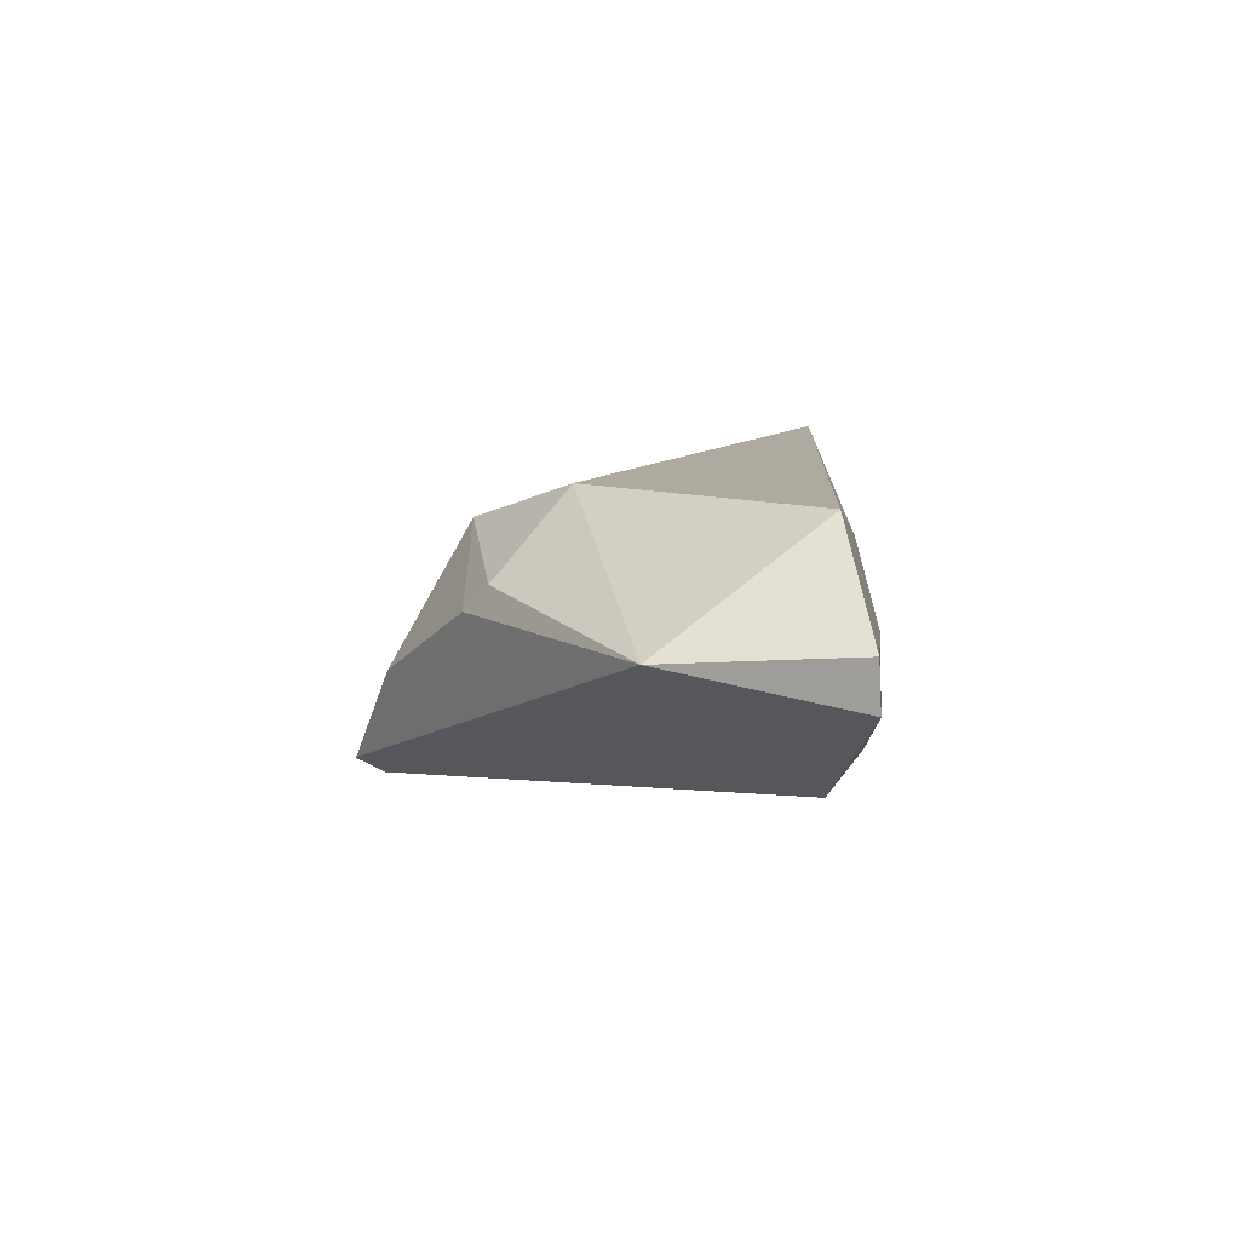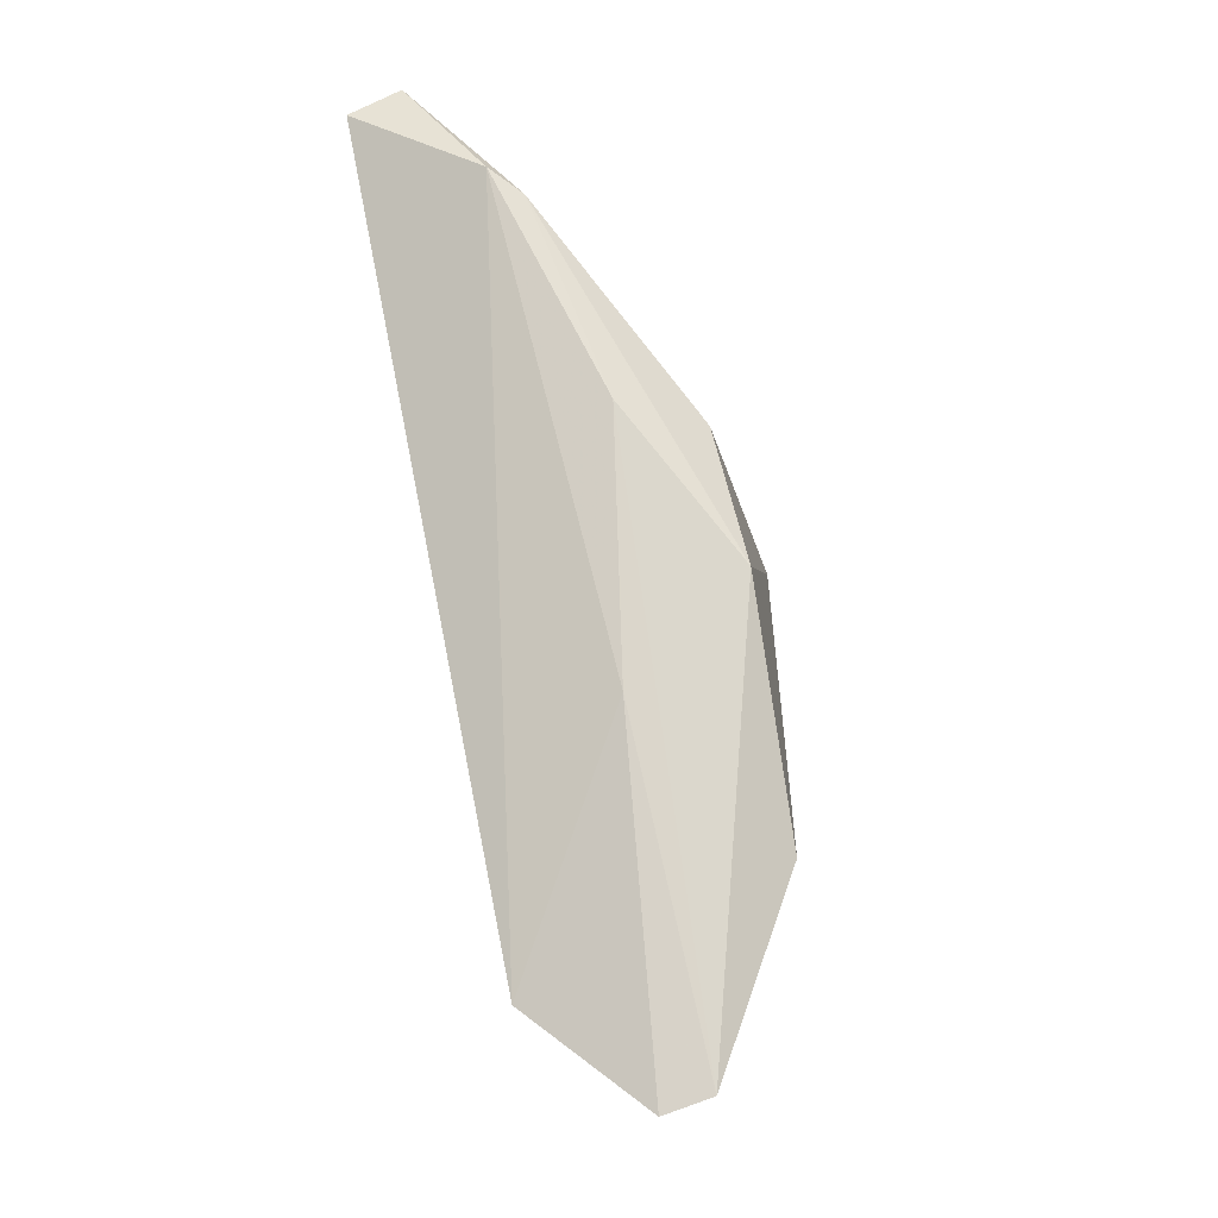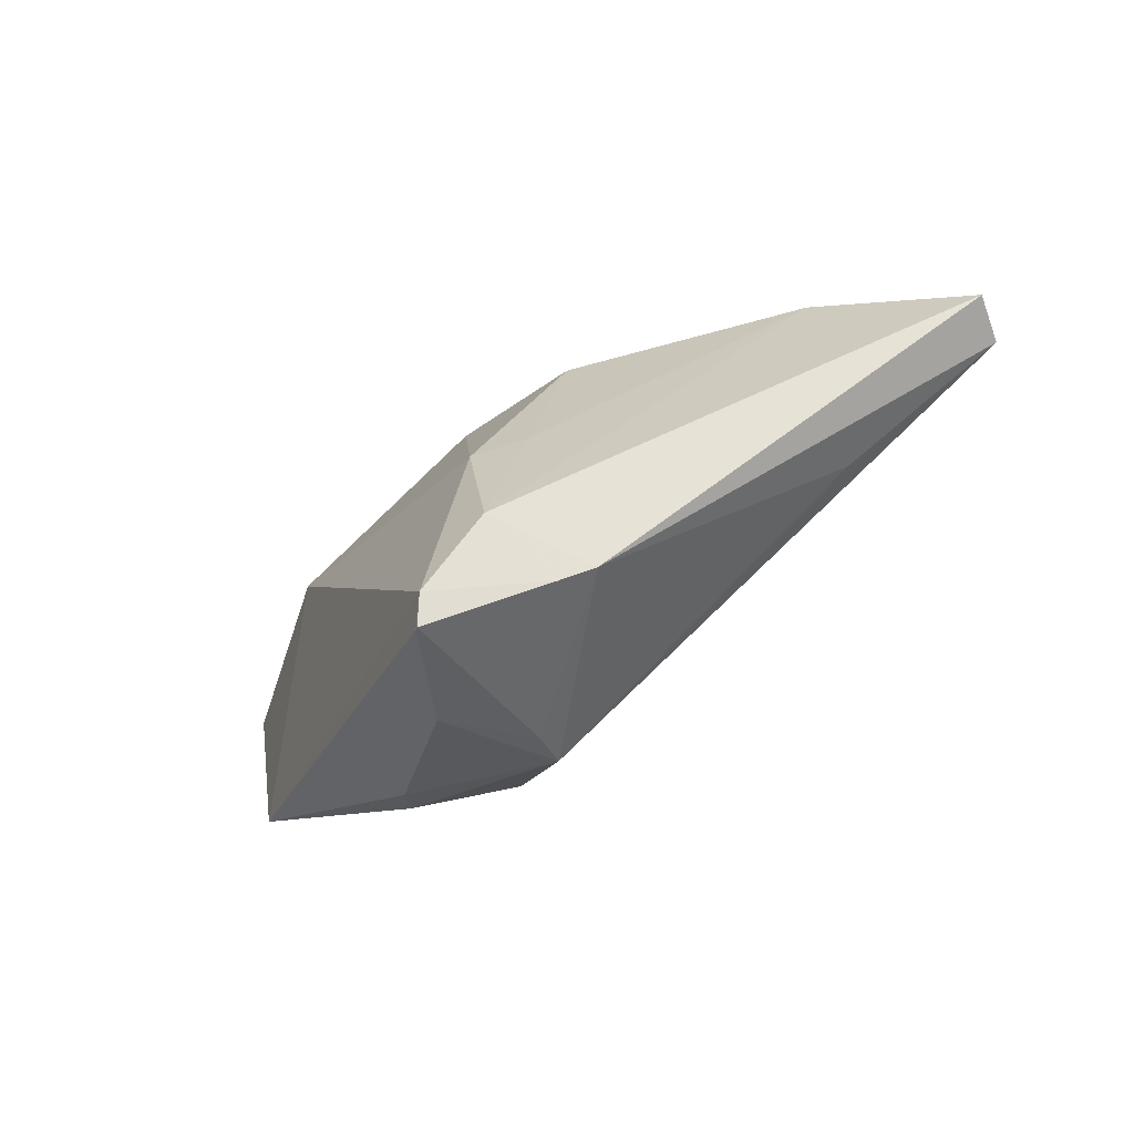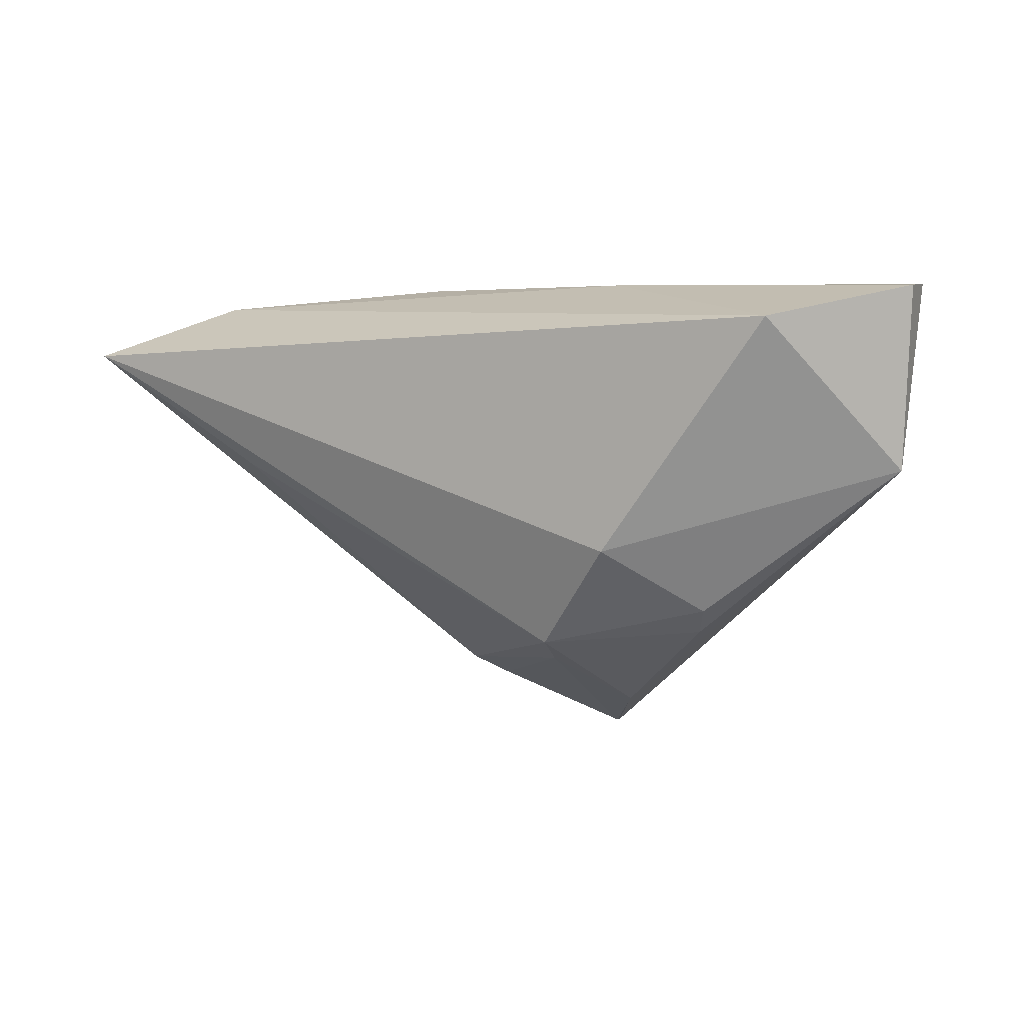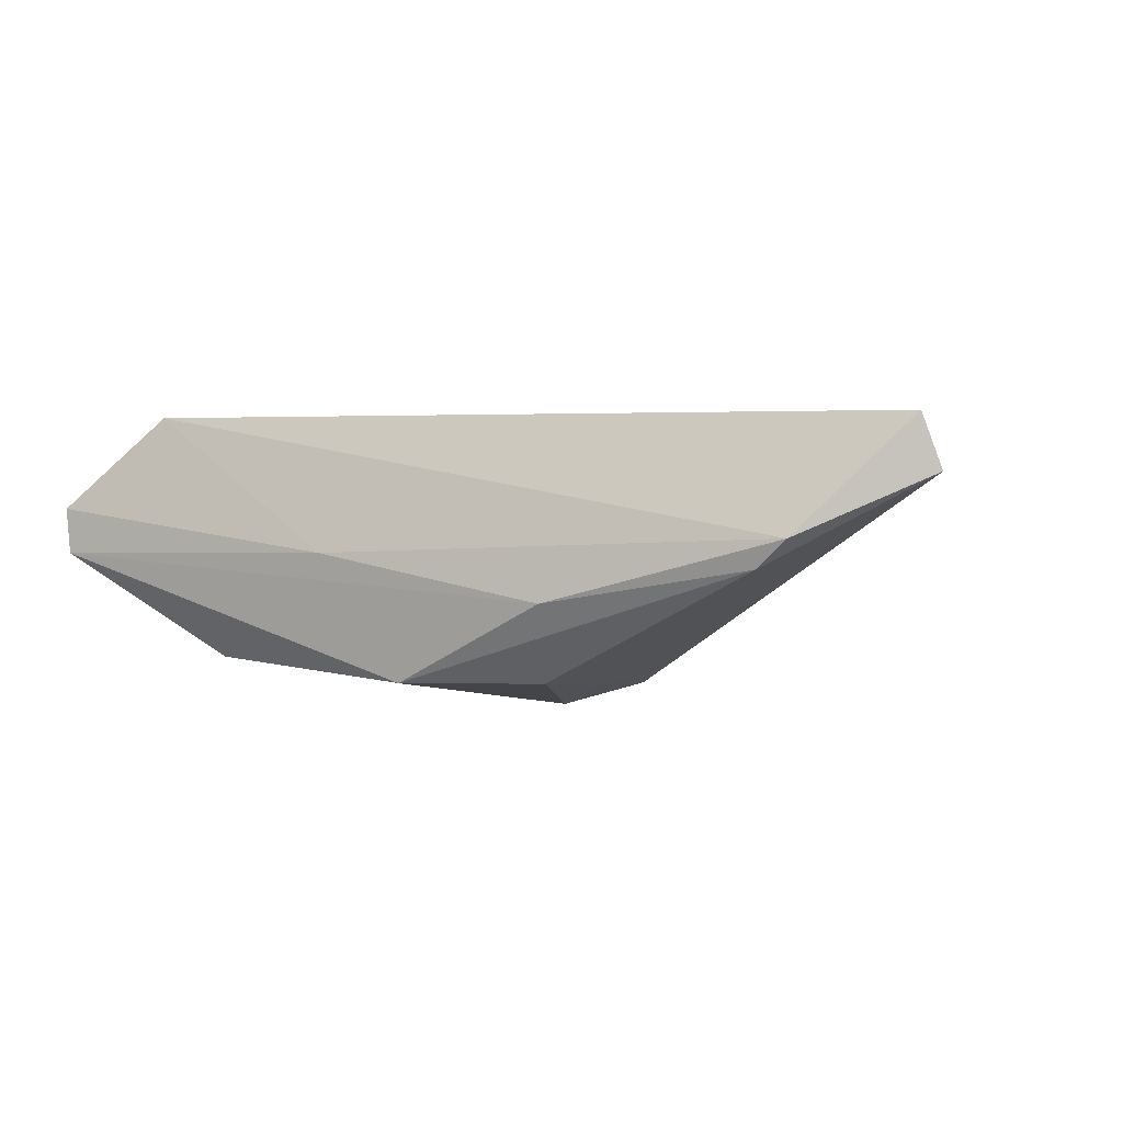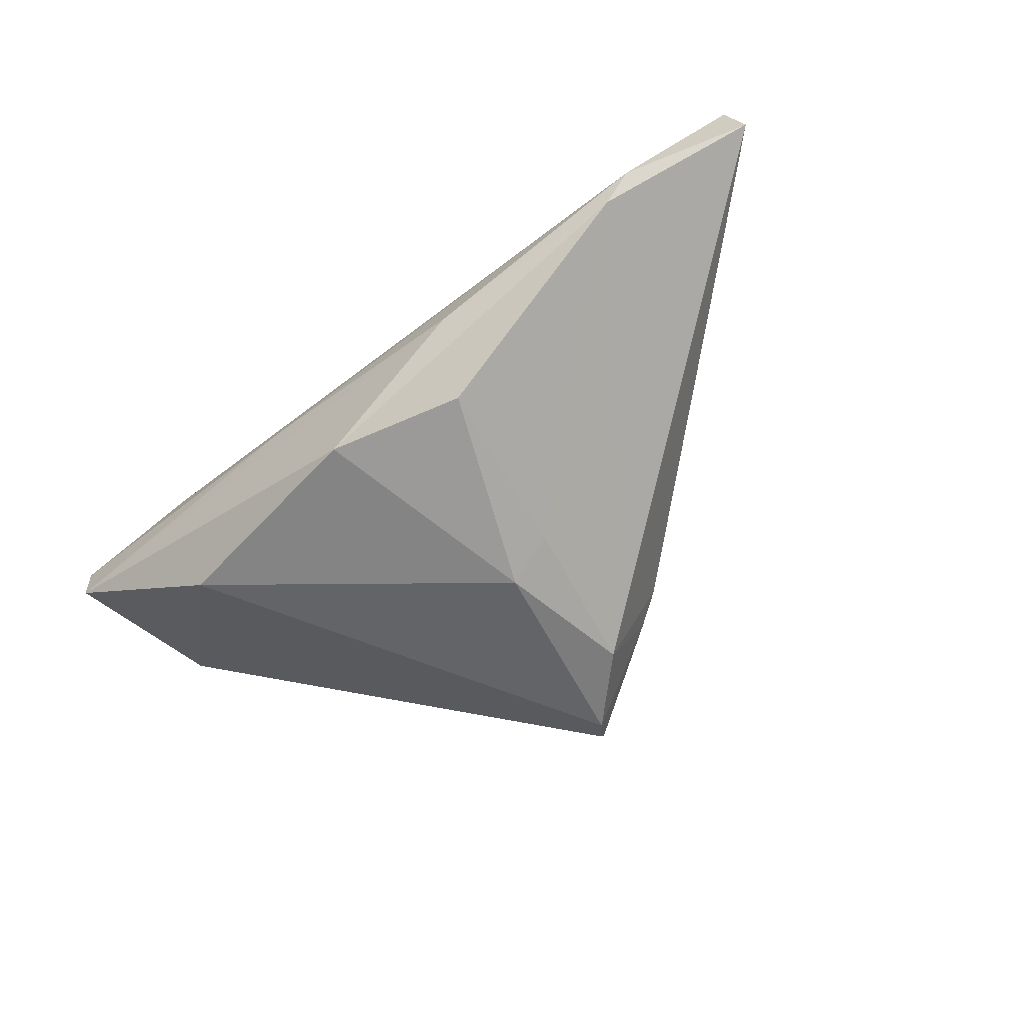
<metadata>
{"format":"obj","ext":"obj","renderer":"f3d","projection":"perspective","resolution":1024,"background":"white","views":[{"elev":9.5,"azim":95.5,"up":"+Z"},{"elev":74.3,"azim":78.7,"up":"+Y"},{"elev":-65.7,"azim":-139.8,"up":"+Y"},{"elev":4.3,"azim":30.4,"up":"+Y"},{"elev":2.9,"azim":-150.9,"up":"+Z"},{"elev":-58.6,"azim":-139.7,"up":"+Z"}]}
</metadata>
<code>
v 0.02825 -0.0197 0.007543
v 0.03161 0.0177 -0.01493
v 0.02615 -0.02302 0.004115
v 0.002576 -0.04058 -0.01834
v 0.01832 -0.01143 0.01783
v -0.05301 0.02124 0.003052
v 0.006943 -0.02479 0.01245
v -0.02137 0.02375 -0.005449
v -0.06646 0.01413 0.01783
v 0.005541 -0.02768 0.007132
v 0.04106 0.01882 0.01783
v 4.19e-05 -0.03745 -0.02078
v 0.01088 -0.03475 -0.005673
v -0.007244 -0.008586 -0.02196
v -0.01852 0.01699 -0.01606
v 0.05462 0.02307 -0.000997
v -0.0689 0.01332 0.01079
v -0.01201 -0.03331 -0.00994
v -0.04895 0.02085 -0.0006582
v 0.05548 0.02276 0.005191
v 0.002149 -0.04071 -0.01854
v -0.04229 -0.001689 0.01306
v -0.009521 -0.02832 -0.02071
v 6.089e-05 0.02229 -0.01646
v 0.01141 0.02375 2.934e-05
v -0.01611 -0.03097 -0.007419
v 0.05383 -0.0006188 0.003661
v -0.01408 -0.007131 -0.01868
f 27 2 16
f 16 20 27
f 17 26 9
f 27 20 11
f 7 26 10
f 1 3 27
f 7 3 1
f 13 3 7
f 13 10 21
f 7 10 13
f 27 3 13
f 22 26 7
f 7 9 22
f 22 9 26
f 5 9 7
f 5 11 9
f 7 1 5
f 27 11 5
f 5 1 27
f 2 14 24
f 24 14 15
f 24 16 2
f 23 26 17
f 21 10 18
f 18 10 26
f 26 23 18
f 27 13 4
f 4 13 21
f 16 24 8
f 12 23 14
f 12 14 2
f 21 18 12
f 12 18 23
f 12 4 21
f 12 2 27
f 27 4 12
f 15 14 28
f 14 23 28
f 20 16 25
f 16 8 25
f 25 11 20
f 15 28 19
f 19 24 15
f 19 8 24
f 19 23 17
f 19 28 23
f 9 11 6
f 11 25 6
f 17 9 6
f 6 19 17
f 6 25 8
f 8 19 6

</code>
